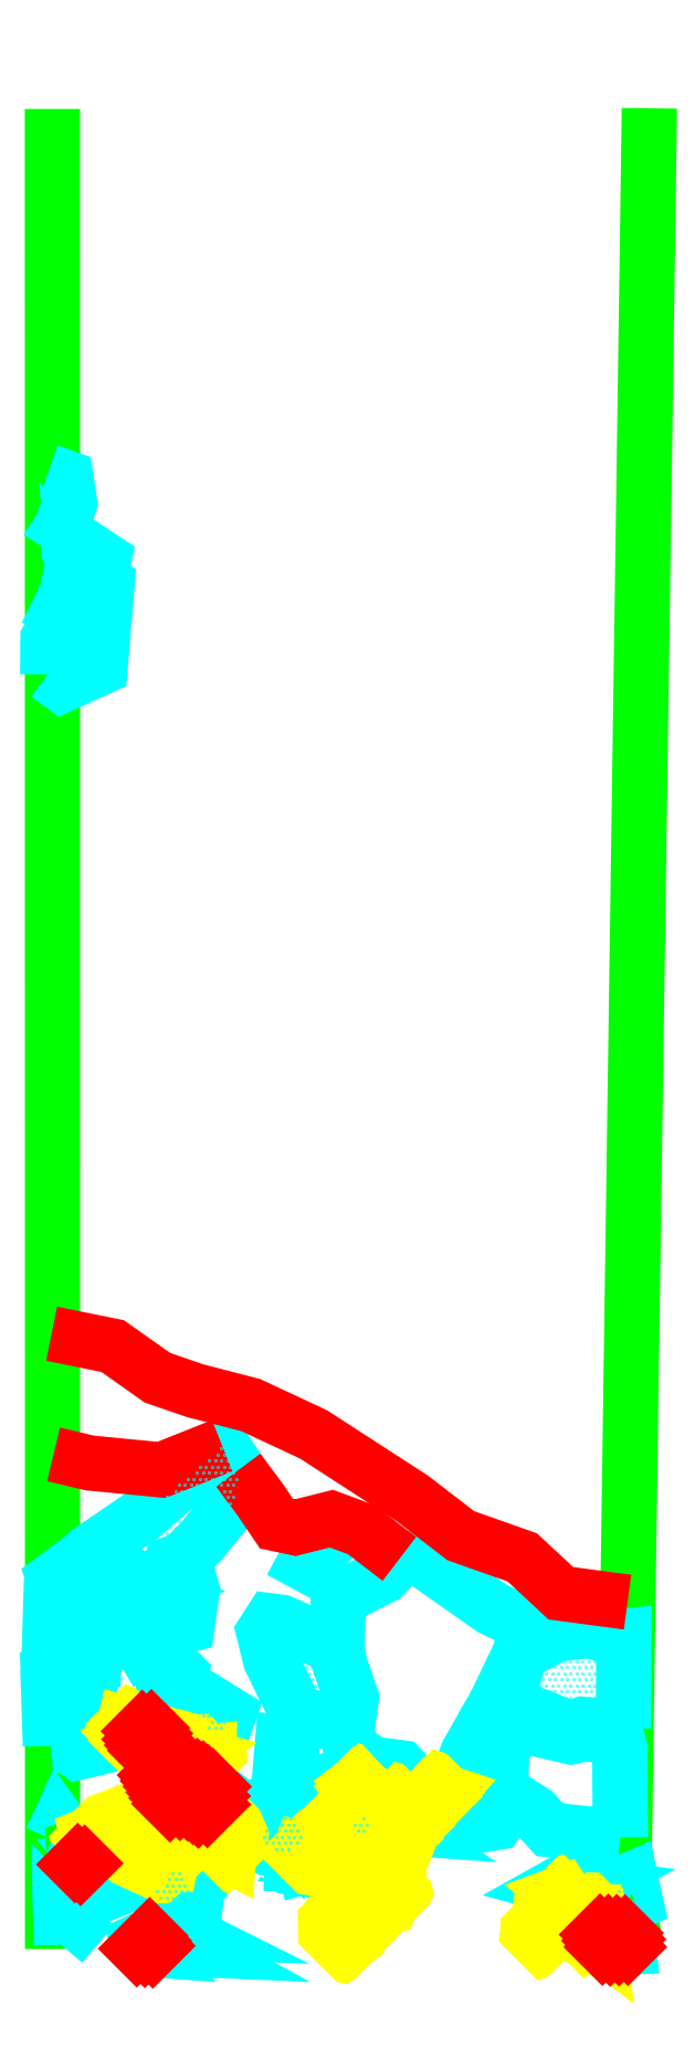
<metadata>
{"format":"dxf","ext":"dxf","renderer":"ezdxf+matplotlib","layout":"modelspace","background":"white","min_lineweight":24,"dpi":150}
</metadata>
<code>
0
SECTION
2
ENTITIES
0
LWPOLYLINE
8
GRABUNGSGRENZE
90
        2
70
     0
43
0
10
-1.853
20
-15.89
10
-1.853
20
-12.11
0
LWPOLYLINE
8
GRABUNGSGRENZE
90
        3
70
   128
43
0
10
-0.6515
20
-15.89
10
-0.6774
20
-15.75
10
-0.6248
20
-12.1
0
LWPOLYLINE
8
STEINE
90
        4
70
     0
43
0
10
-1.835
20
-15.88
10
-1.836
20
-15.82
10
-1.804
20
-15.85
10
-1.835
20
-15.88
0
LWPOLYLINE
8
STEINE
90
        6
70
     0
43
0
10
-1.836
20
-15.82
10
-1.837
20
-15.78
10
-1.802
20
-15.74
10
-1.775
20
-15.74
10
-1.745
20
-15.78
10
-1.836
20
-15.82
0
LWPOLYLINE
8
STEINE
90
        4
70
     0
43
0
10
-1.81
20
-15.72
10
-1.784
20
-15.7
10
-1.789
20
-15.73
10
-1.81
20
-15.72
0
LWPOLYLINE
8
STEINE
90
        5
70
     0
43
0
10
-1.855
20
-15.67
10
-1.84
20
-15.63
10
-1.82
20
-15.66
10
-1.829
20
-15.68
10
-1.855
20
-15.67
0
LWPOLYLINE
8
STEINE
90
        7
70
     0
43
0
10
-1.857
20
-15.47
10
-1.823
20
-15.47
10
-1.8
20
-15.49
10
-1.778
20
-15.48
10
-1.806
20
-15.44
10
-1.859
20
-15.41
10
-1.857
20
-15.47
0
LWPOLYLINE
8
STEINE
90
        5
70
     0
43
0
10
-1.858
20
-15.37
10
-1.847
20
-15.4
10
-1.793
20
-15.43
10
-1.778
20
-15.36
10
-1.858
20
-15.37
0
LWPOLYLINE
8
STEINE
90
        5
70
     0
43
0
10
-1.86
20
-15.35
10
-1.835
20
-15.35
10
-1.832
20
-15.32
10
-1.861
20
-15.33
10
-1.86
20
-15.35
0
LWPOLYLINE
8
STEINE
90
        6
70
     0
43
0
10
-1.86
20
-15.29
10
-1.818
20
-15.32
10
-1.805
20
-15.31
10
-1.831
20
-15.22
10
-1.857
20
-15.21
10
-1.86
20
-15.29
0
LWPOLYLINE
8
STEINE
90
        5
70
     0
43
0
10
-1.837
20
-15.17
10
-1.85
20
-15.13
10
-1.818
20
-15.11
10
-1.796
20
-15.14
10
-1.837
20
-15.17
0
LWPOLYLINE
8
STEINE
90
       11
70
     0
43
0
10
-1.718
20
-15.3
10
-1.753
20
-15.3
10
-1.769
20
-15.32
10
-1.79
20
-15.32
10
-1.793
20
-15.24
10
-1.798
20
-15.21
10
-1.79
20
-15.18
10
-1.765
20
-15.19
10
-1.762
20
-15.21
10
-1.745
20
-15.2
10
-1.709
20
-15.23
0
LWPOLYLINE
8
STEINE
90
        9
70
     0
43
0
10
-1.715
20
-15.31
10
-1.727
20
-15.29
10
-1.74
20
-15.24
10
-1.709
20
-15.23
10
-1.675
20
-15.22
10
-1.659
20
-15.23
10
-1.68
20
-15.26
10
-1.673
20
-15.28
10
-1.715
20
-15.31
0
LWPOLYLINE
8
STEINE
90
        9
70
     0
43
0
10
-1.673
20
-15.16
10
-1.679
20
-15.17
10
-1.677
20
-15.19
10
-1.732
20
-15.16
10
-1.721
20
-15.15
10
-1.722
20
-15.13
10
-1.722
20
-15.11
10
-1.64
20
-15.15
10
-1.673
20
-15.16
0
LWPOLYLINE
8
STEINE
90
        7
70
     0
43
0
10
-1.679
20
-15.17
10
-1.652
20
-15.2
10
-1.616
20
-15.24
10
-1.576
20
-15.23
10
-1.565
20
-15.15
10
-1.577
20
-15.12
10
-1.611
20
-15.1
0
LWPOLYLINE
8
STEINE
90
       11
70
     0
43
0
10
-1.64
20
-15.15
10
-1.611
20
-15.1
10
-1.585
20
-15.09
10
-1.546
20
-15.05
10
-1.479
20
-14.97
10
-1.471
20
-14.91
10
-1.504
20
-14.86
10
-1.671
20
-15
10
-1.763
20
-15.07
10
-1.76
20
-15.12
10
-1.722
20
-15.13
0
LWPOLYLINE
8
STEINE
90
        8
70
     0
43
0
10
-1.627
20
-15.39
10
-1.624
20
-15.34
10
-1.608
20
-15.31
10
-1.592
20
-15.32
10
-1.601
20
-15.35
10
-1.584
20
-15.37
10
-1.599
20
-15.4
10
-1.627
20
-15.39
0
LWPOLYLINE
8
STEINE
90
        7
70
     0
43
0
10
-1.551
20
-15.41
10
-1.534
20
-15.38
10
-1.49
20
-15.41
10
-1.504
20
-15.45
10
-1.534
20
-15.45
10
-1.535
20
-15.42
10
-1.551
20
-15.41
0
LWPOLYLINE
8
STEINE
90
        5
70
     0
43
0
10
-1.655
20
-15.49
10
-1.673
20
-15.47
10
-1.674
20
-15.44
10
-1.64
20
-15.44
10
-1.655
20
-15.49
0
LWPOLYLINE
8
STEINE
90
        9
70
     0
43
0
10
-1.609
20
-15.6
10
-1.644
20
-15.53
10
-1.604
20
-15.54
10
-1.577
20
-15.53
10
-1.544
20
-15.54
10
-1.552
20
-15.57
10
-1.556
20
-15.58
10
-1.582
20
-15.59
10
-1.609
20
-15.6
0
LWPOLYLINE
8
STEINE
90
        4
70
     0
43
0
10
-1.544
20
-15.54
10
-1.519
20
-15.56
10
-1.527
20
-15.57
10
-1.552
20
-15.57
0
LWPOLYLINE
8
STEINE
90
        3
70
     0
43
0
10
-1.582
20
-15.59
10
-1.55
20
-15.61
10
-1.552
20
-15.57
0
LWPOLYLINE
8
STEINE
90
        4
70
     0
43
0
10
-1.55
20
-15.61
10
-1.529
20
-15.6
10
-1.519
20
-15.59
10
-1.527
20
-15.57
0
LWPOLYLINE
8
STEINE
90
        8
70
     0
43
0
10
-1.555
20
-15.63
10
-1.578
20
-15.64
10
-1.586
20
-15.67
10
-1.563
20
-15.72
10
-1.529
20
-15.71
10
-1.524
20
-15.68
10
-1.528
20
-15.65
10
-1.555
20
-15.63
0
LWPOLYLINE
8
STEINE
90
        6
70
     0
43
0
10
-1.554
20
-15.62
10
-1.529
20
-15.6
10
-1.504
20
-15.65
10
-1.5
20
-15.7
10
-1.519
20
-15.71
10
-1.529
20
-15.71
0
LWPOLYLINE
8
STEINE
90
        7
70
     0
43
0
10
-1.595
20
-15.83
10
-1.645
20
-15.78
10
-1.596
20
-15.73
10
-1.565
20
-15.77
10
-1.584
20
-15.79
10
-1.584
20
-15.83
10
-1.595
20
-15.83
0
LWPOLYLINE
8
STEINE
90
        5
70
     0
43
0
10
-1.562
20
-15.83
10
-1.575
20
-15.82
10
-1.565
20
-15.77
10
-1.557
20
-15.79
10
-1.562
20
-15.83
0
LWPOLYLINE
8
STEINE
90
        4
70
     0
43
0
10
-1.627
20
-15.86
10
-1.626
20
-15.84
10
-1.583
20
-15.86
10
-1.627
20
-15.86
0
LWPOLYLINE
8
STEINE
90
        4
70
     0
43
0
10
-1.622
20
-15.89
10
-1.612
20
-15.87
10
-1.564
20
-15.89
10
-1.622
20
-15.89
0
LWPOLYLINE
8
STEINE
90
        5
70
     0
43
0
10
-1.681
20
-15.89
10
-1.682
20
-15.88
10
-1.653
20
-15.87
10
-1.632
20
-15.9
10
-1.681
20
-15.89
0
LWPOLYLINE
8
STEINE
90
        5
70
     0
43
0
10
-1.385
20
-15.07
10
-1.37
20
-15.04
10
-1.292
20
-15.07
10
-1.324
20
-15.11
10
-1.385
20
-15.07
0
LWPOLYLINE
8
STEINE
90
        7
70
     0
43
0
10
-1.247
20
-15.44
10
-1.35
20
-15.41
10
-1.404
20
-15.3
10
-1.418
20
-15.24
10
-1.404
20
-15.22
10
-1.381
20
-15.22
10
-1.267
20
-15.27
0
LWPOLYLINE
8
STEINE
90
        5
70
     0
43
0
10
-1.386
20
-15.55
10
-1.38
20
-15.47
10
-1.363
20
-15.47
10
-1.356
20
-15.55
10
-1.386
20
-15.55
0
LWPOLYLINE
8
STEINE
90
        4
70
     0
43
0
10
-1.333
20
-15.59
10
-1.383
20
-15.58
10
-1.316
20
-15.56
10
-1.333
20
-15.59
0
LWPOLYLINE
8
STEINE
90
        7
70
     0
43
0
10
-1.333
20
-15.66
10
-1.333
20
-15.59
10
-1.315
20
-15.6
10
-1.311
20
-15.63
10
-1.297
20
-15.63
10
-1.297
20
-15.67
10
-1.333
20
-15.66
0
LWPOLYLINE
8
STEINE
90
        8
70
     0
43
0
10
-1.333
20
-15.66
10
-1.372
20
-15.7
10
-1.425
20
-15.68
10
-1.417
20
-15.65
10
-1.419
20
-15.63
10
-1.374
20
-15.61
10
-1.36
20
-15.62
10
-1.333
20
-15.66
0
LWPOLYLINE
8
STEINE
90
        5
70
     0
43
0
10
-1.416
20
-15.72
10
-1.426
20
-15.7
10
-1.401
20
-15.7
10
-1.393
20
-15.72
10
-1.416
20
-15.72
0
LWPOLYLINE
8
STEINE
90
        5
70
     0
43
0
10
-1.384
20
-15.72
10
-1.382
20
-15.71
10
-1.357
20
-15.71
10
-1.361
20
-15.72
10
-1.384
20
-15.72
0
LWPOLYLINE
8
STEINE
90
        5
70
     0
43
0
10
-1.32
20
-15.78
10
-1.33
20
-15.74
10
-1.31
20
-15.73
10
-1.292
20
-15.75
10
-1.311
20
-15.77
0
LWPOLYLINE
8
STEINE
90
        2
70
     0
43
0
10
-1.32
20
-15.78
10
-1.292
20
-15.75
0
LWPOLYLINE
8
STEINE
90
        8
70
     0
43
0
10
-1.27
20
-15.74
10
-1.312
20
-15.7
10
-1.212
20
-15.67
10
-1.188
20
-15.67
10
-1.182
20
-15.66
10
-1.165
20
-15.66
10
-1.19
20
-15.69
10
-1.27
20
-15.74
0
LWPOLYLINE
8
STEINE
90
        6
70
     0
43
0
10
-1.225
20
-15.65
10
-1.247
20
-15.64
10
-1.205
20
-15.62
10
-1.197
20
-15.64
10
-1.209
20
-15.65
10
-1.225
20
-15.65
0
LWPOLYLINE
8
STEINE
90
        4
70
     0
43
0
10
-1.197
20
-15.64
10
-1.181
20
-15.62
10
-1.149
20
-15.64
10
-1.197
20
-15.64
0
LWPOLYLINE
8
STEINE
90
        5
70
     0
43
0
10
-1.137
20
-15.6
10
-1.13
20
-15.58
10
-1.089
20
-15.6
10
-1.102
20
-15.61
10
-1.137
20
-15.6
0
LWPOLYLINE
8
STEINE
90
        8
70
     0
43
0
10
-1.027
20
-15.58
10
-0.9851
20
-15.56
10
-0.9149
20
-15.59
10
-0.9398
20
-15.63
10
-1.005
20
-15.64
10
-1.046
20
-15.64
10
-1.078
20
-15.62
10
-1.027
20
-15.58
0
LWPOLYLINE
8
STEINE
90
       12
70
     0
43
0
10
-0.6845
20
-15.66
10
-0.83
20
-15.65
10
-0.8615
20
-15.61
10
-0.9312
20
-15.57
10
-0.9291
20
-15.5
10
-0.9174
20
-15.46
10
-0.8803
20
-15.43
10
-0.7862
20
-15.46
10
-0.7598
20
-15.45
10
-0.6926
20
-15.46
10
-0.686
20
-15.48
10
-0.6845
20
-15.66
0
LWPOLYLINE
8
STEINE
90
        5
70
     0
43
0
10
-0.7832
20
-15.77
10
-0.8188
20
-15.76
10
-0.8015
20
-15.75
10
-0.7572
20
-15.76
10
-0.7832
20
-15.77
0
LWPOLYLINE
8
STEINE
90
        6
70
     0
43
0
10
-0.6718
20
-15.8
10
-0.7008
20
-15.79
10
-0.6911
20
-15.76
10
-0.6631
20
-15.75
10
-0.653
20
-15.8
10
-0.6718
20
-15.8
0
LWPOLYLINE
8
STEINE
90
        5
70
     0
43
0
10
-0.7206
20
-15.89
10
-0.7333
20
-15.86
10
-0.6718
20
-15.86
10
-0.6682
20
-15.89
10
-0.7206
20
-15.89
0
LWPOLYLINE
8
STEINE
90
       11
70
     0
43
0
10
-0.6784
20
-15.44
10
-0.7618
20
-15.43
10
-0.7872
20
-15.44
10
-0.9337
20
-15.38
10
-0.9052
20
-15.34
10
-0.8915
20
-15.29
10
-0.8152
20
-15.24
10
-0.746
20
-15.24
10
-0.7023
20
-15.25
10
-0.6774
20
-15.25
10
-0.6784
20
-15.44
0
LWPOLYLINE
8
STEINE
90
       21
70
     0
43
0
10
-0.9403
20
-15.39
10
-0.9993
20
-15.49
10
-1.027
20
-15.57
10
-1.113
20
-15.55
10
-1.137
20
-15.52
10
-1.194
20
-15.51
10
-1.24
20
-15.48
10
-1.247
20
-15.44
10
-1.238
20
-15.38
10
-1.262
20
-15.31
10
-1.267
20
-15.27
10
-1.265
20
-15.19
10
-1.242
20
-15.16
10
-1.172
20
-15.13
10
-1.139
20
-15.09
10
-1.096
20
-15.09
10
-0.9484
20
-15.19
10
-0.865
20
-15.23
10
-0.8681
20
-15.25
10
-0.8915
20
-15.29
10
-0.9403
20
-15.39
0
LWPOLYLINE
8
STEINE
90
        8
70
     0
43
0
10
-1.863
20
-13.27
10
-1.833
20
-13.29
10
-1.755
20
-13.26
10
-1.741
20
-13.08
10
-1.751
20
-13.08
10
-1.821
20
-13.12
10
-1.862
20
-13.2
10
-1.863
20
-13.27
0
LWPOLYLINE
8
STEINE
90
        4
70
     0
43
0
10
-1.825
20
-13.11
10
-1.751
20
-13.05
10
-1.747
20
-13.03
10
-1.817
20
-12.99
0
LWPOLYLINE
8
STEINE
90
        6
70
     0
43
0
10
-1.865
20
-13.19
10
-1.825
20
-13.11
10
-1.81
20
-13.04
10
-1.82
20
-13.02
10
-1.817
20
-12.99
10
-1.832
20
-12.96
0
LWPOLYLINE
8
STEINE
90
        5
70
     0
43
0
10
-1.864
20
-13.01
10
-1.832
20
-12.96
10
-1.818
20
-12.92
10
-1.825
20
-12.87
10
-1.861
20
-12.85
0
LWPOLYLINE
8
BEFUND
90
       11
70
     0
43
0
10
-1.855
20
-14.63
10
-1.729
20
-14.65
10
-1.637
20
-14.72
10
-1.56
20
-14.74
10
-1.445
20
-14.77
10
-1.316
20
-14.83
10
-1.113
20
-14.97
10
-1.013
20
-15.04
10
-0.8864
20
-15.09
10
-0.8071
20
-15.16
10
-0.6697
20
-15.18
0
LWPOLYLINE
8
BEFUND
90
        7
70
     0
43
0
10
-1.139
20
-15.09
10
-1.217
20
-15.03
10
-1.279
20
-15.01
10
-1.354
20
-15.03
10
-1.392
20
-15.02
10
-1.428
20
-14.97
10
-1.471
20
-14.91
0
LWPOLYLINE
8
BEFUND
90
        4
70
     0
43
0
10
-1.504
20
-14.86
10
-1.629
20
-14.91
10
-1.776
20
-14.89
10
-1.851
20
-14.88
0
LWPOLYLINE
8
KNOCHEN
90
        7
70
     0
43
0
10
-1.731
20
-15.68
10
-1.722
20
-15.65
10
-1.621
20
-15.68
10
-1.608
20
-15.71
10
-1.61
20
-15.72
10
-1.636
20
-15.72
10
-1.731
20
-15.68
0
LWPOLYLINE
8
KNOCHEN
90
        6
70
     0
43
0
10
-1.722
20
-15.65
10
-1.778
20
-15.67
10
-1.781
20
-15.66
10
-1.66
20
-15.61
10
-1.658
20
-15.63
10
-1.722
20
-15.65
0
LWPOLYLINE
8
KNOCHEN
90
        6
70
     0
43
0
10
-1.589
20
-15.66
10
-1.611
20
-15.66
10
-1.595
20
-15.64
10
-1.569
20
-15.62
10
-1.567
20
-15.64
10
-1.589
20
-15.66
0
LWPOLYLINE
8
KNOCHEN
90
        4
70
     0
43
0
10
-1.709
20
-15.45
10
-1.704
20
-15.43
10
-1.683
20
-15.43
10
-1.709
20
-15.45
0
LWPOLYLINE
8
KNOCHEN
90
        5
70
     0
43
0
10
-1.694
20
-15.47
10
-1.701
20
-15.46
10
-1.685
20
-15.46
10
-1.679
20
-15.47
10
-1.694
20
-15.47
0
LWPOLYLINE
8
KNOCHEN
90
        5
70
     0
43
0
10
-1.57
20
-15.51
10
-1.565
20
-15.5
10
-1.555
20
-15.49
10
-1.584
20
-15.48
10
-1.57
20
-15.51
0
LWPOLYLINE
8
KNOCHEN
90
        4
70
     0
43
0
10
-1.565
20
-15.5
10
-1.532
20
-15.51
10
-1.531
20
-15.49
10
-1.555
20
-15.49
0
LWPOLYLINE
8
KNOCHEN
90
        7
70
     0
43
0
10
-1.502
20
-15.69
10
-1.501
20
-15.65
10
-1.516
20
-15.61
10
-1.507
20
-15.61
10
-1.487
20
-15.65
10
-1.49
20
-15.7
10
-1.502
20
-15.69
0
LWPOLYLINE
8
KNOCHEN
90
        5
70
     0
43
0
10
-1.349
20
-15.7
10
-1.343
20
-15.68
10
-1.309
20
-15.69
10
-1.32
20
-15.7
10
-1.349
20
-15.7
0
LWPOLYLINE
8
KNOCHEN
90
        5
70
     0
43
0
10
-1.285
20
-15.63
10
-1.273
20
-15.66
10
-1.254
20
-15.64
10
-1.275
20
-15.62
10
-1.285
20
-15.63
0
LWPOLYLINE
8
KNOCHEN
90
        5
70
     0
43
0
10
-1.189
20
-15.62
10
-1.166
20
-15.61
10
-1.223
20
-15.55
10
-1.236
20
-15.56
10
-1.189
20
-15.62
0
LWPOLYLINE
8
KNOCHEN
90
        5
70
     0
43
0
10
-1.158
20
-15.63
10
-1.15
20
-15.59
10
-1.131
20
-15.59
10
-1.141
20
-15.63
10
-1.158
20
-15.63
0
LWPOLYLINE
8
KNOCHEN
90
        8
70
     0
43
0
10
-1.268
20
-15.88
10
-1.269
20
-15.81
10
-1.249
20
-15.79
10
-1.22
20
-15.82
10
-1.228
20
-15.85
10
-1.228
20
-15.87
10
-1.245
20
-15.89
10
-1.268
20
-15.88
0
LWPOLYLINE
8
KNOCHEN
90
       20
70
     0
43
0
10
-1.222
20
-15.74
10
-1.205
20
-15.74
10
-1.202
20
-15.76
10
-1.209
20
-15.77
10
-1.203
20
-15.79
10
-1.184
20
-15.81
10
-1.158
20
-15.81
10
-1.147
20
-15.78
10
-1.155
20
-15.75
10
-1.163
20
-15.76
10
-1.163
20
-15.73
10
-1.144
20
-15.68
10
-1.102
20
-15.64
10
-1.05
20
-15.58
10
-1.041
20
-15.57
10
-1.07
20
-15.56
10
-1.146
20
-15.64
10
-1.192
20
-15.7
10
-1.221
20
-15.73
10
-1.222
20
-15.74
0
LWPOLYLINE
8
KNOCHEN
90
        5
70
     0
43
0
10
-0.8549
20
-15.88
10
-0.8508
20
-15.83
10
-0.83
20
-15.83
10
-0.8335
20
-15.87
10
-0.8549
20
-15.88
0
LWPOLYLINE
8
KNOCHEN
90
        4
70
     0
43
0
10
-0.7593
20
-15.88
10
-0.7633
20
-15.86
10
-0.7791
20
-15.84
10
-0.7684
20
-15.83
0
LWPOLYLINE
8
KNOCHEN
90
        9
70
     0
43
0
10
-0.7593
20
-15.88
10
-0.7486
20
-15.86
10
-0.7338
20
-15.88
10
-0.7369
20
-15.86
10
-0.7227
20
-15.84
10
-0.7277
20
-15.82
10
-0.7532
20
-15.81
10
-0.7715
20
-15.82
10
-0.7684
20
-15.83
0
LWPOLYLINE
8
KNOCHEN
90
        4
70
     0
43
0
10
-0.7715
20
-15.82
10
-0.8157
20
-15.78
10
-0.802
20
-15.78
10
-0.7715
20
-15.82
0
INSERT
8
KNOCHEN
2
*X1
10
0
20
0
30
0
41
0.01
42
0.01
43
0.01
0
INSERT
8
STEINESCHRAFF
2
*X2
10
0
20
0
30
0
41
0.01
42
0.01
43
0.01
0
INSERT
8
FEUER
2
*X3
10
0
20
0
30
0
41
0.01
42
0.01
43
0.01
0
ENDSEC
0
EOF

</code>
